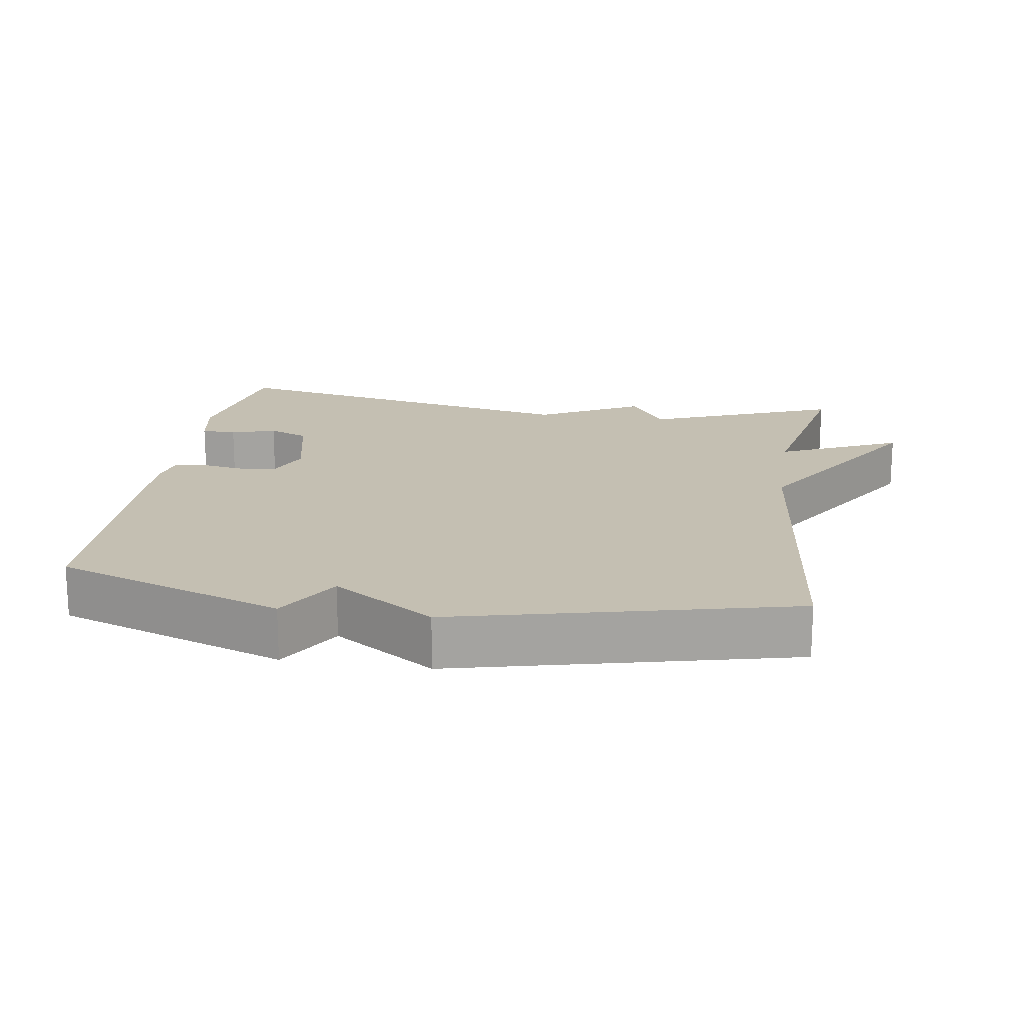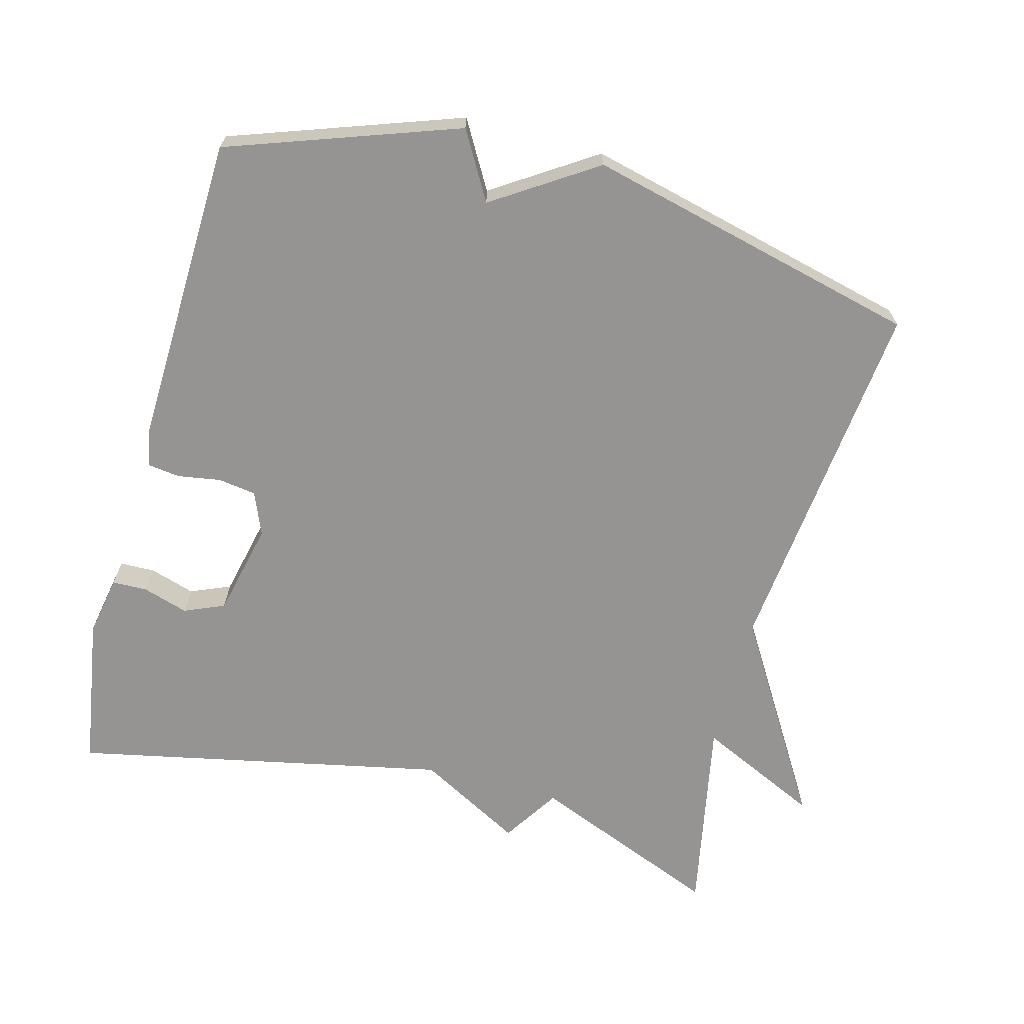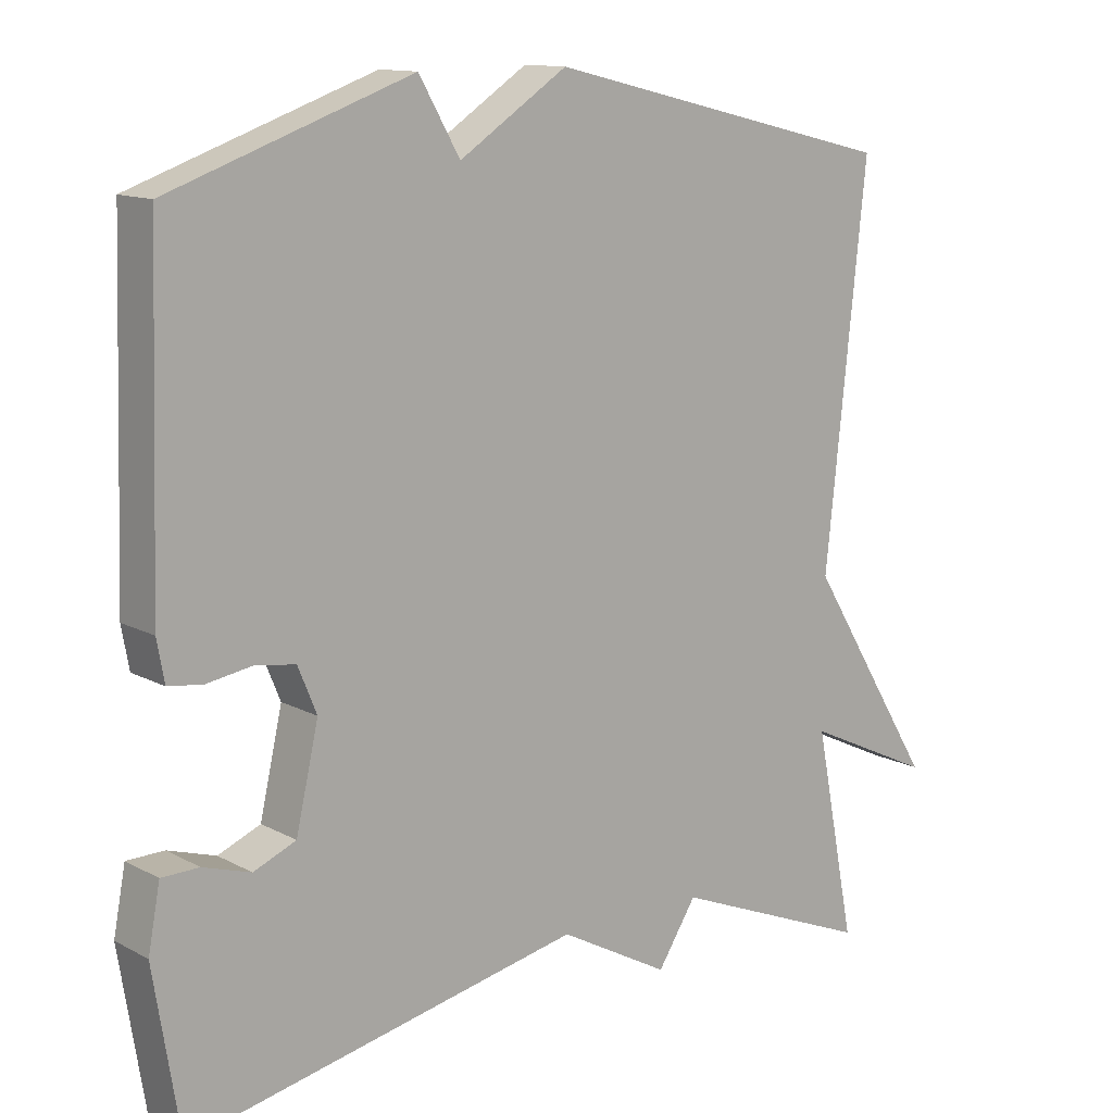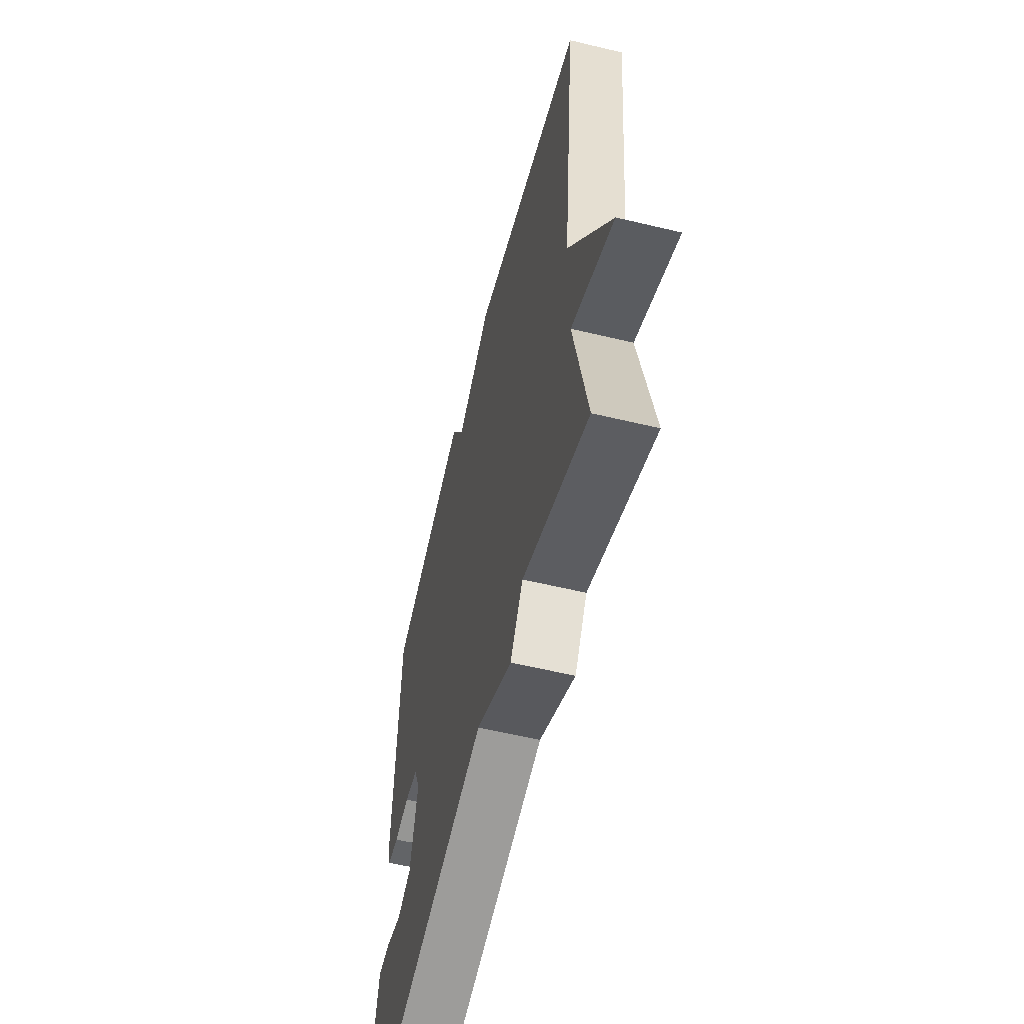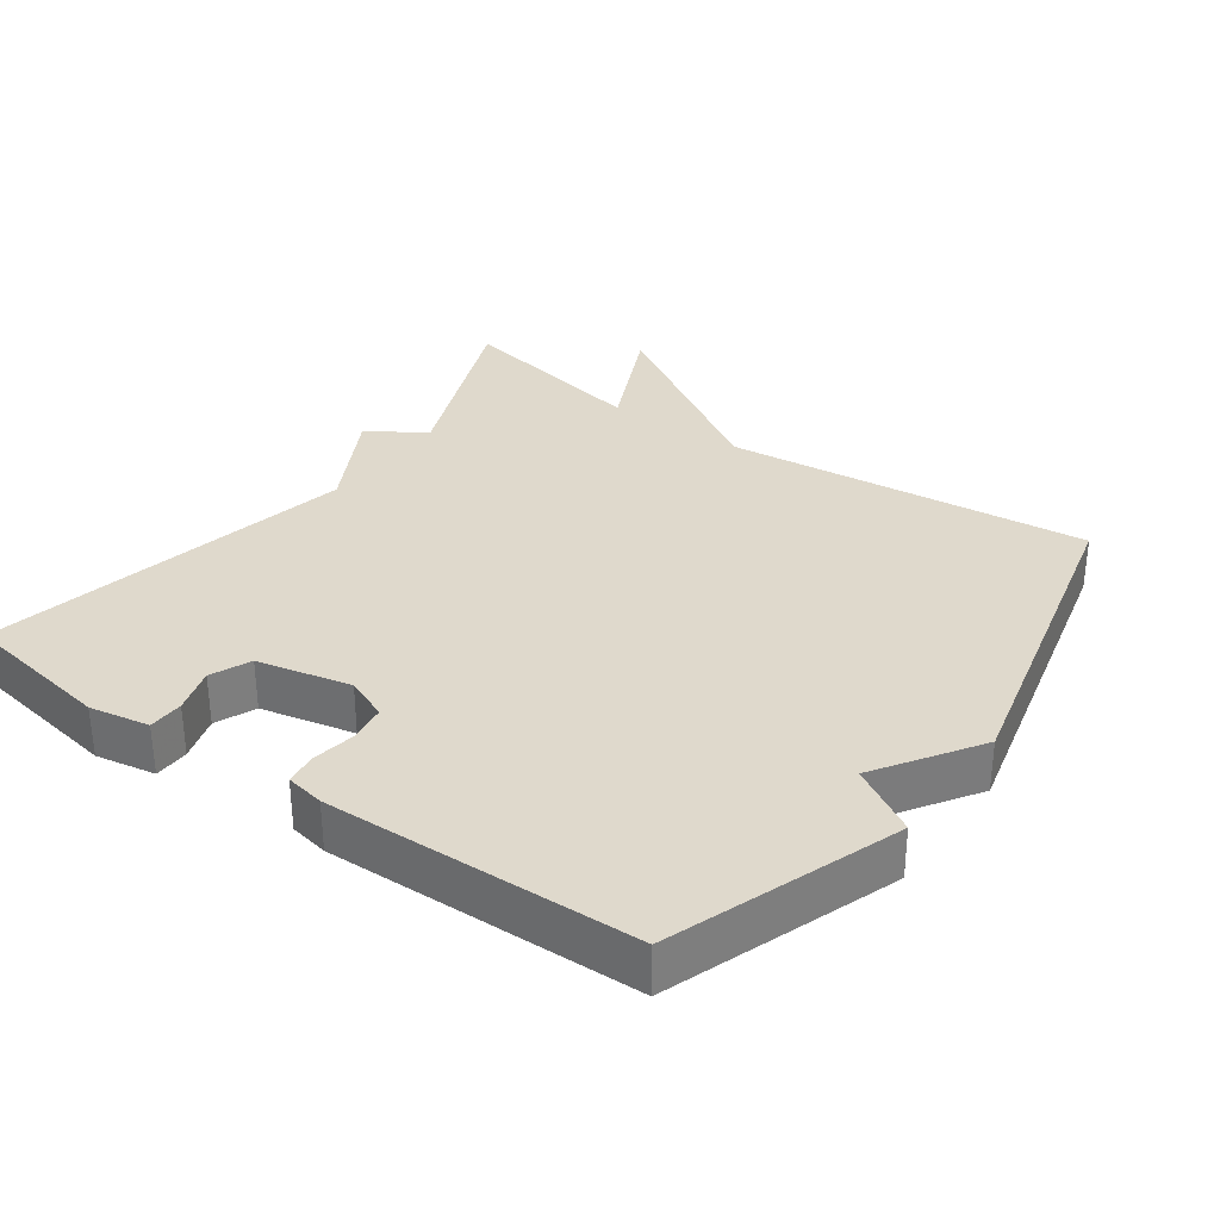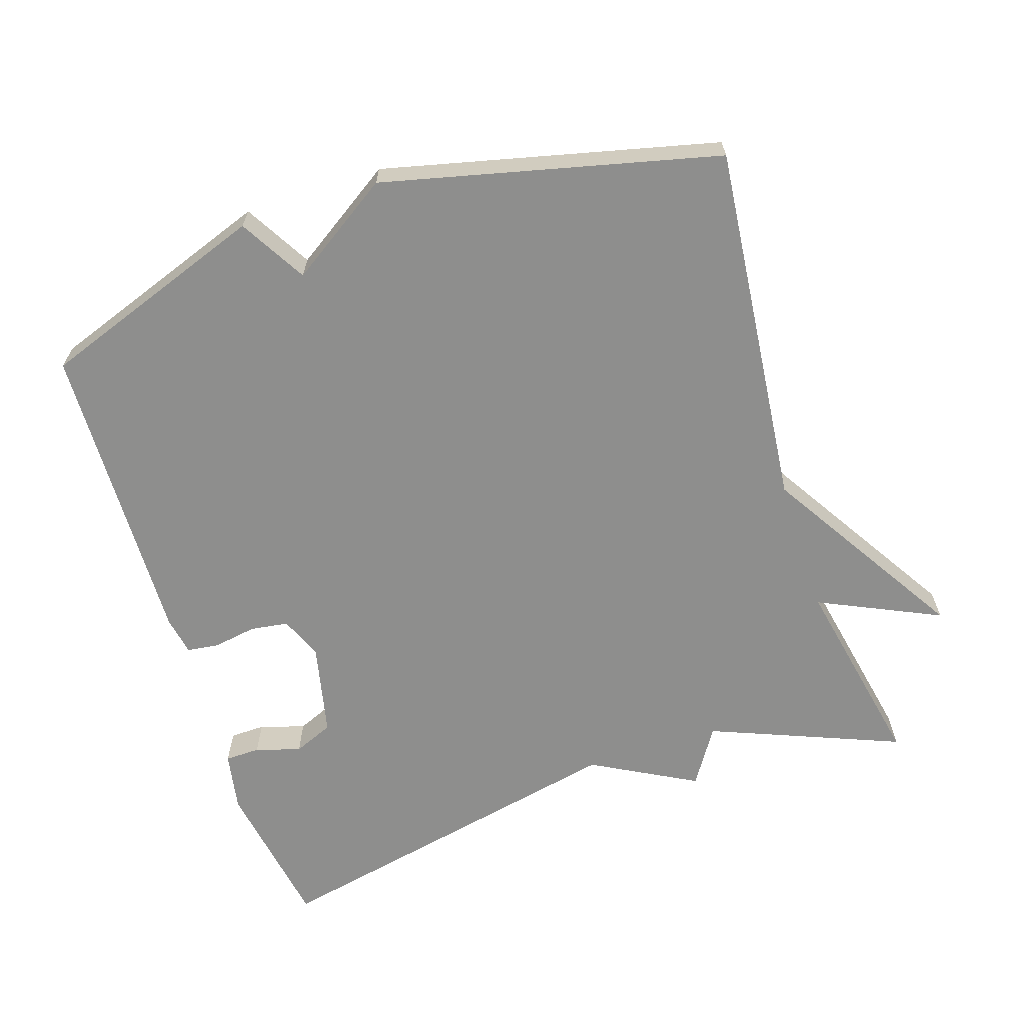
<metadata>
{"format":"obj","ext":"obj","renderer":"f3d","projection":"perspective","resolution":1024,"background":"white","views":[{"elev":17.6,"azim":8.8,"up":"+Y"},{"elev":-67.2,"azim":-15.0,"up":"+Y"},{"elev":12.6,"azim":-39.4,"up":"+Z"},{"elev":-58.5,"azim":76.1,"up":"+Z"},{"elev":32.3,"azim":-54.3,"up":"+Y"},{"elev":-64.8,"azim":18.2,"up":"+Y"}]}
</metadata>
<code>
v 0.5 0.07 -0.5
v 0.229 0.07 -0.39
v 0.177 0.07 -0.471
v 0.029 0.07 -0.39
v -0.5 0.07 -0.5
v -0.535 0.07 -0.283
v -0.519 0.07 -0.198
v -0.469 0.07 -0.197
v -0.405 0.07 -0.217
v -0.348 0.07 -0.193
v -0.318 0.07 -0.06
v -0.343 0.07 0.001
v -0.397 0.07 0.009
v -0.458 0.07 -0.001
v -0.504 0.07 0.005
v -0.514 0.07 0.06
v -0.5 0.07 0.5
v -0.175 0.07 0.615
v -0.12 0.07 0.52
v 0.025 0.07 0.615
v 0.5 0.07 0.5
v 0.445 0.07 -0.019
v 0.618 0.07 -0.3
v 0.445 0.07 -0.219
v 0.5 0 -0.5
v 0.229 0 -0.39
v 0.177 0 -0.471
v 0.029 0 -0.39
v -0.5 0 -0.5
v -0.535 0 -0.283
v -0.519 0 -0.198
v -0.469 0 -0.197
v -0.405 0 -0.217
v -0.348 0 -0.193
v -0.318 0 -0.06
v -0.343 0 0.001
v -0.397 0 0.009
v -0.458 0 -0.001
v -0.504 0 0.005
v -0.514 0 0.06
v -0.5 0 0.5
v -0.175 0 0.615
v -0.12 0 0.52
v 0.025 0 0.615
v 0.5 0 0.5
v 0.445 0 -0.019
v 0.618 0 -0.3
v 0.445 0 -0.219
f 22 23 24
f 19 20 21 22
f 19 22 24
f 17 18 19
f 16 17 19
f 15 16 19
f 14 15 19
f 13 14 19
f 12 13 19
f 24 1 2
f 19 24 2
f 12 19 2
f 11 12 2
f 7 8 9
f 6 7 9
f 5 6 9
f 4 5 9
f 4 9 10
f 11 2 3 4
f 4 10 11
f 48 47 46
f 46 45 44 43
f 48 46 43
f 43 42 41
f 43 41 40
f 43 40 39
f 43 39 38
f 43 38 37
f 43 37 36
f 26 25 48
f 26 48 43
f 26 43 36
f 26 36 35
f 33 32 31
f 33 31 30
f 33 30 29
f 33 29 28
f 34 33 28
f 28 27 26 35
f 35 34 28
f 1 25 26 2
f 2 26 27 3
f 3 27 28 4
f 4 28 29 5
f 5 29 30 6
f 6 30 31 7
f 7 31 32 8
f 8 32 33 9
f 9 33 34 10
f 10 34 35 11
f 11 35 36 12
f 12 36 37 13
f 13 37 38 14
f 14 38 39 15
f 15 39 40 16
f 16 40 41 17
f 17 41 42 18
f 18 42 43 19
f 19 43 44 20
f 20 44 45 21
f 21 45 46 22
f 22 46 47 23
f 23 47 48 24
f 24 48 25 1

</code>
